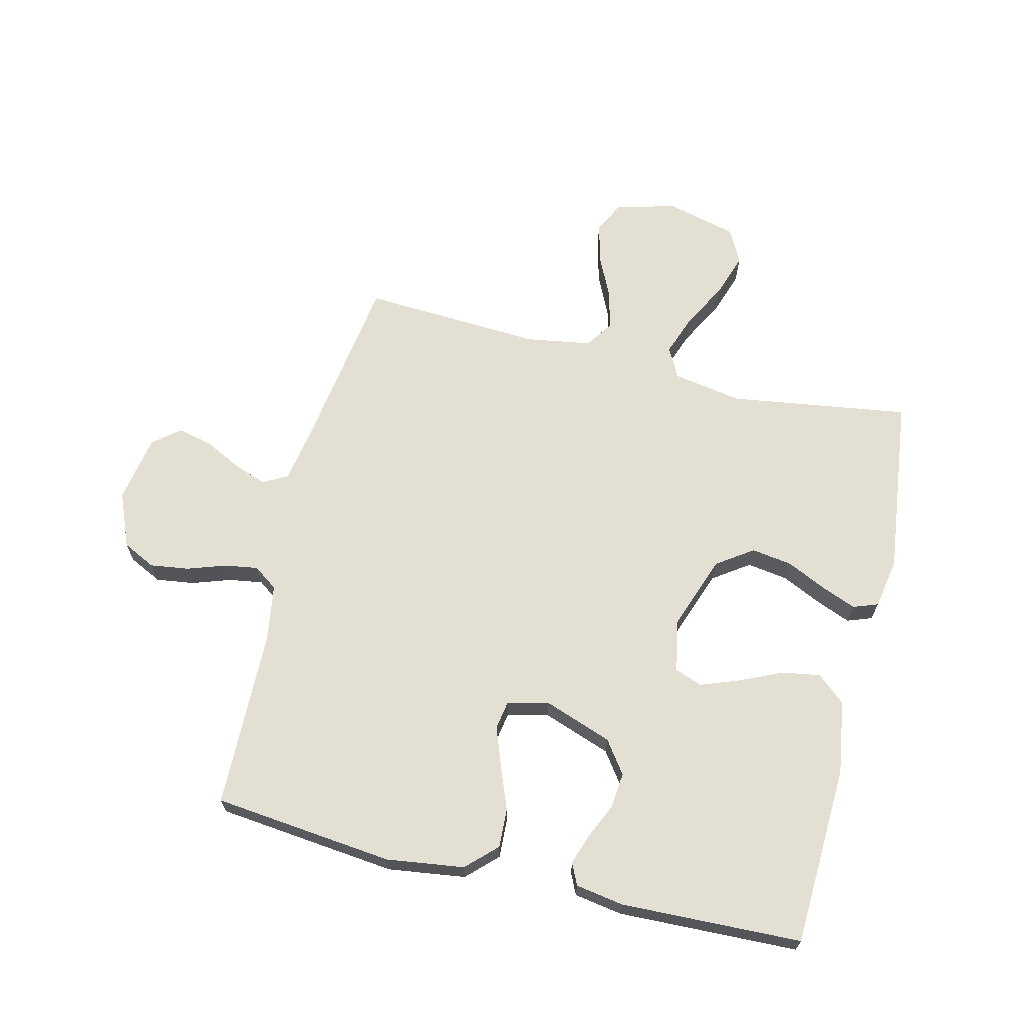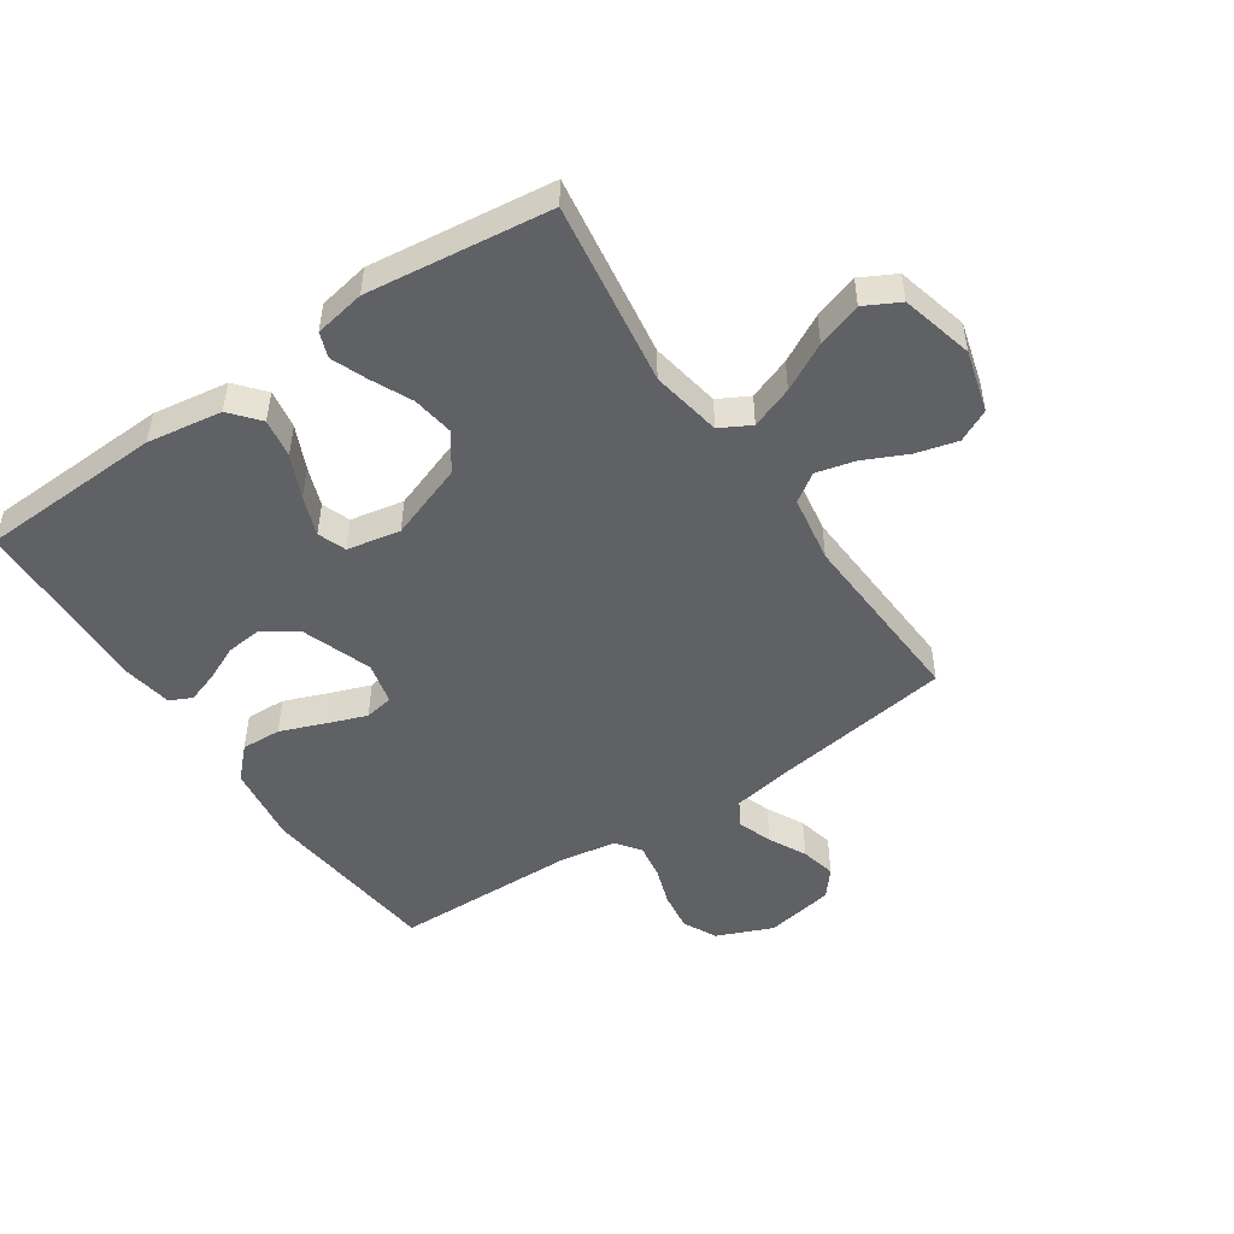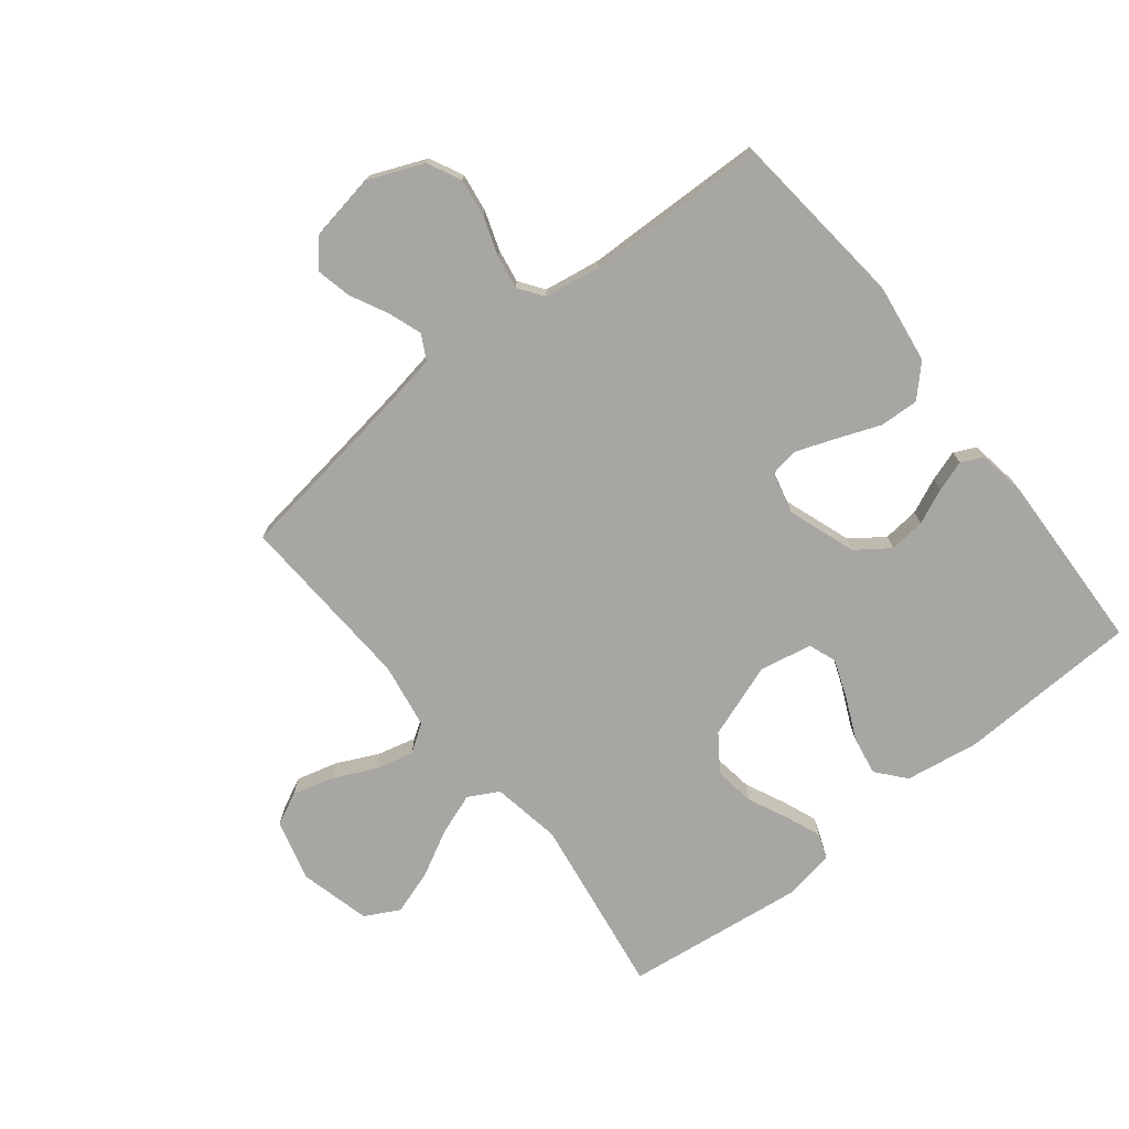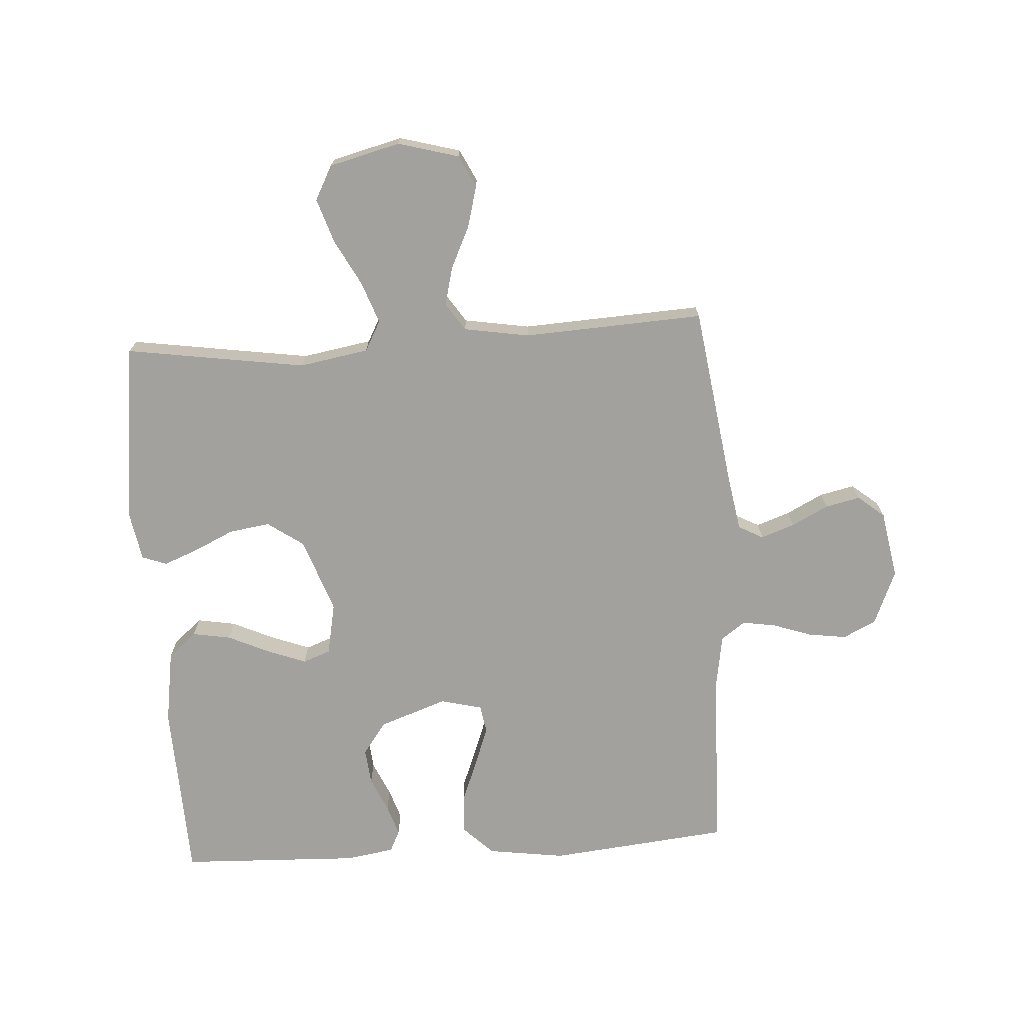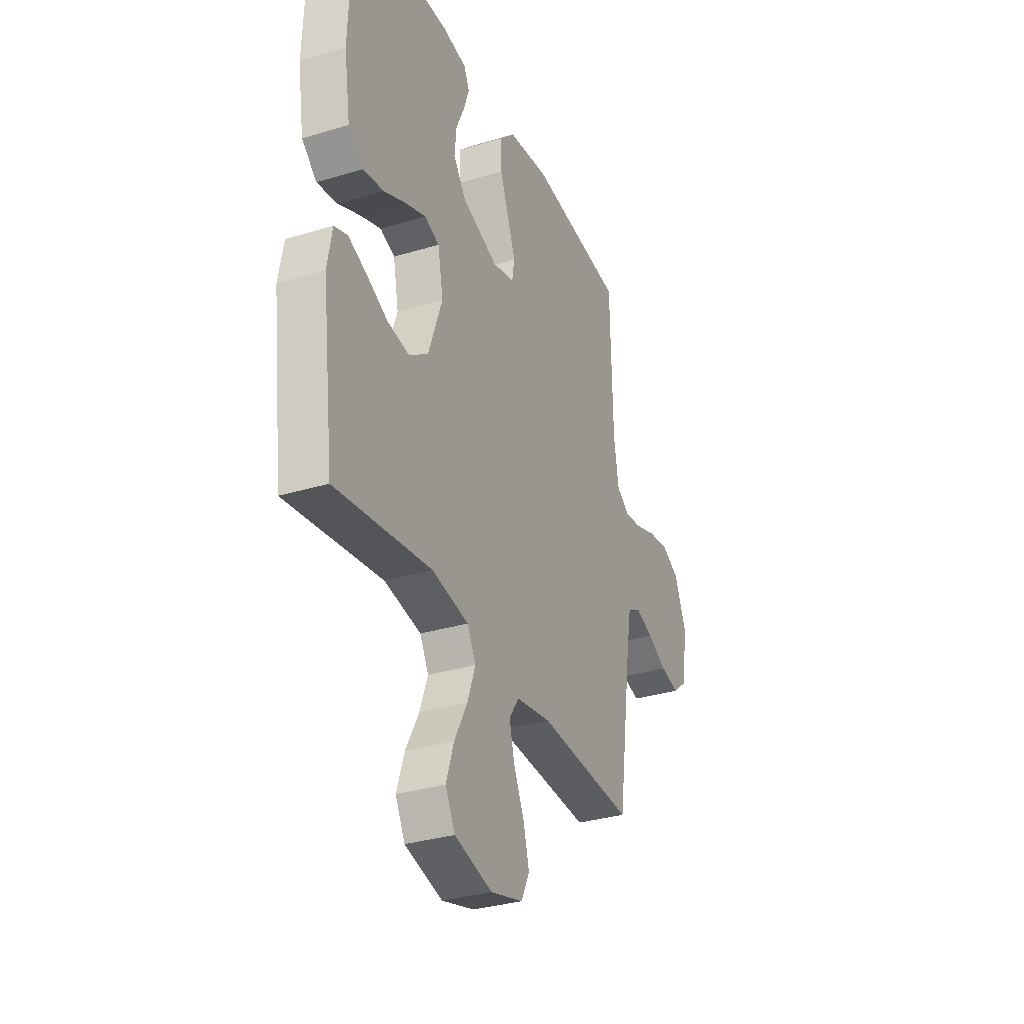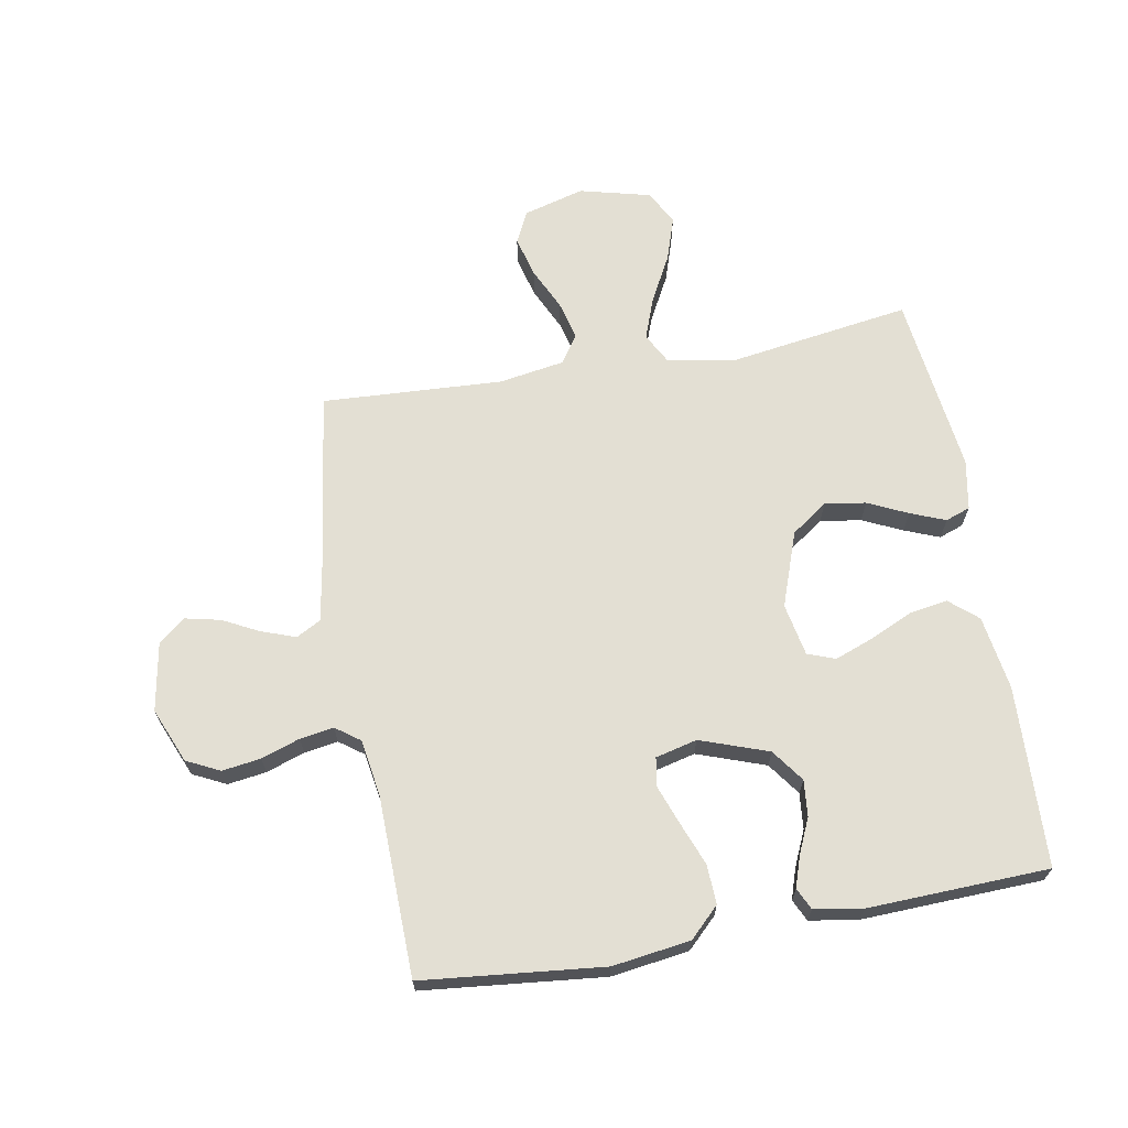
<metadata>
{"format":"obj","ext":"obj","renderer":"f3d","projection":"perspective","resolution":1024,"background":"white","views":[{"elev":66.7,"azim":13.8,"up":"+Y"},{"elev":-49.4,"azim":124.1,"up":"+Y"},{"elev":-74.0,"azim":-51.6,"up":"+Y"},{"elev":-72.0,"azim":-176.4,"up":"+Y"},{"elev":-32.5,"azim":112.9,"up":"+Z"},{"elev":67.0,"azim":-10.1,"up":"+Y"}]}
</metadata>
<code>
v 0.5 0.07 0.5
v 0.512 0.07 0.2
v 0.493 0.07 0.077
v 0.446 0.07 0.037
v 0.382 0.07 0.048
v 0.312 0.07 0.08
v 0.248 0.07 0.104
v 0.202 0.07 0.087
v 0.185 0.07 0
v 0.229 0.07 -0.124
v 0.289 0.07 -0.166
v 0.357 0.07 -0.156
v 0.423 0.07 -0.125
v 0.481 0.07 -0.102
v 0.522 0.07 -0.117
v 0.537 0.07 -0.2
v 0.5 0.07 -0.5
v 0.2 0.07 -0.455
v 0.085 0.07 -0.475
v 0.058 0.07 -0.525
v 0.083 0.07 -0.594
v 0.124 0.07 -0.671
v 0.148 0.07 -0.744
v 0.118 0.07 -0.801
v 0 0.07 -0.831
v -0.101 0.07 -0.803
v -0.127 0.07 -0.75
v -0.109 0.07 -0.682
v -0.076 0.07 -0.612
v -0.06 0.07 -0.548
v -0.091 0.07 -0.502
v -0.2 0.07 -0.484
v -0.5 0.07 -0.5
v -0.543 0.07 -0.2
v -0.559 0.07 -0.107
v -0.6 0.07 -0.085
v -0.656 0.07 -0.105
v -0.717 0.07 -0.136
v -0.775 0.07 -0.149
v -0.819 0.07 -0.113
v -0.839 0.07 0
v -0.801 0.07 0.091
v -0.746 0.07 0.118
v -0.682 0.07 0.109
v -0.618 0.07 0.087
v -0.562 0.07 0.078
v -0.522 0.07 0.107
v -0.507 0.07 0.2
v -0.5 0.07 0.5
v -0.2 0.07 0.531
v -0.071 0.07 0.513
v -0.022 0.07 0.465
v -0.025 0.07 0.4
v -0.053 0.07 0.328
v -0.077 0.07 0.263
v -0.069 0.07 0.216
v 0 0.07 0.199
v 0.113 0.07 0.239
v 0.152 0.07 0.293
v 0.146 0.07 0.353
v 0.12 0.07 0.411
v 0.103 0.07 0.462
v 0.12 0.07 0.498
v 0.2 0.07 0.511
v 0.5 0 0.5
v 0.512 0 0.2
v 0.493 0 0.077
v 0.446 0 0.037
v 0.382 0 0.048
v 0.312 0 0.08
v 0.248 0 0.104
v 0.202 0 0.087
v 0.185 0 0
v 0.229 0 -0.124
v 0.289 0 -0.166
v 0.357 0 -0.156
v 0.423 0 -0.125
v 0.481 0 -0.102
v 0.522 0 -0.117
v 0.537 0 -0.2
v 0.5 0 -0.5
v 0.2 0 -0.455
v 0.085 0 -0.475
v 0.058 0 -0.525
v 0.083 0 -0.594
v 0.124 0 -0.671
v 0.148 0 -0.744
v 0.118 0 -0.801
v 0 0 -0.831
v -0.101 0 -0.803
v -0.127 0 -0.75
v -0.109 0 -0.682
v -0.076 0 -0.612
v -0.06 0 -0.548
v -0.091 0 -0.502
v -0.2 0 -0.484
v -0.5 0 -0.5
v -0.543 0 -0.2
v -0.559 0 -0.107
v -0.6 0 -0.085
v -0.656 0 -0.105
v -0.717 0 -0.136
v -0.775 0 -0.149
v -0.819 0 -0.113
v -0.839 0 0
v -0.801 0 0.091
v -0.746 0 0.118
v -0.682 0 0.109
v -0.618 0 0.087
v -0.562 0 0.078
v -0.522 0 0.107
v -0.507 0 0.2
v -0.5 0 0.5
v -0.2 0 0.531
v -0.071 0 0.513
v -0.022 0 0.465
v -0.025 0 0.4
v -0.053 0 0.328
v -0.077 0 0.263
v -0.069 0 0.216
v 0 0 0.199
v 0.113 0 0.239
v 0.152 0 0.293
v 0.146 0 0.353
v 0.12 0 0.411
v 0.103 0 0.462
v 0.12 0 0.498
v 0.2 0 0.511
f 60 61 62 63
f 60 63 64 1
f 51 52 53 54
f 51 54 55
f 48 49 50 51
f 47 48 51 55
f 46 47 55 56
f 42 43 44 45
f 42 45 46
f 41 42 46
f 37 38 39 40
f 36 37 40 41
f 32 33 34
f 31 32 34 35
f 26 27 28 29
f 26 29 30
f 25 26 30
f 24 25 30
f 21 22 23 24
f 20 21 24 30
f 19 20 30 31
f 15 16 17 18
f 12 13 14 15
f 12 15 18 19
f 3 4 5 6
f 3 6 7
f 2 3 7
f 59 60 1 2
f 58 59 2 7
f 57 58 7 8
f 56 57 8 9
f 36 41 46 56
f 35 36 56 9
f 31 35 9 10
f 11 12 19 31
f 10 11 31
f 127 126 125 124
f 65 128 127 124
f 118 117 116 115
f 119 118 115
f 115 114 113 112
f 119 115 112 111
f 120 119 111 110
f 109 108 107 106
f 110 109 106
f 110 106 105
f 104 103 102 101
f 105 104 101 100
f 98 97 96
f 99 98 96 95
f 93 92 91 90
f 94 93 90
f 94 90 89
f 94 89 88
f 88 87 86 85
f 94 88 85 84
f 95 94 84 83
f 82 81 80 79
f 79 78 77 76
f 83 82 79 76
f 70 69 68 67
f 71 70 67
f 71 67 66
f 66 65 124 123
f 71 66 123 122
f 72 71 122 121
f 73 72 121 120
f 120 110 105 100
f 73 120 100 99
f 74 73 99 95
f 95 83 76 75
f 95 75 74
f 1 65 66 2
f 2 66 67 3
f 3 67 68 4
f 4 68 69 5
f 5 69 70 6
f 6 70 71 7
f 7 71 72 8
f 8 72 73 9
f 9 73 74 10
f 10 74 75 11
f 11 75 76 12
f 12 76 77 13
f 13 77 78 14
f 14 78 79 15
f 15 79 80 16
f 16 80 81 17
f 17 81 82 18
f 18 82 83 19
f 19 83 84 20
f 20 84 85 21
f 21 85 86 22
f 22 86 87 23
f 23 87 88 24
f 24 88 89 25
f 25 89 90 26
f 26 90 91 27
f 27 91 92 28
f 28 92 93 29
f 29 93 94 30
f 30 94 95 31
f 31 95 96 32
f 32 96 97 33
f 33 97 98 34
f 34 98 99 35
f 35 99 100 36
f 36 100 101 37
f 37 101 102 38
f 38 102 103 39
f 39 103 104 40
f 40 104 105 41
f 41 105 106 42
f 42 106 107 43
f 43 107 108 44
f 44 108 109 45
f 45 109 110 46
f 46 110 111 47
f 47 111 112 48
f 48 112 113 49
f 49 113 114 50
f 50 114 115 51
f 51 115 116 52
f 52 116 117 53
f 53 117 118 54
f 54 118 119 55
f 55 119 120 56
f 56 120 121 57
f 57 121 122 58
f 58 122 123 59
f 59 123 124 60
f 60 124 125 61
f 61 125 126 62
f 62 126 127 63
f 63 127 128 64
f 64 128 65 1

</code>
